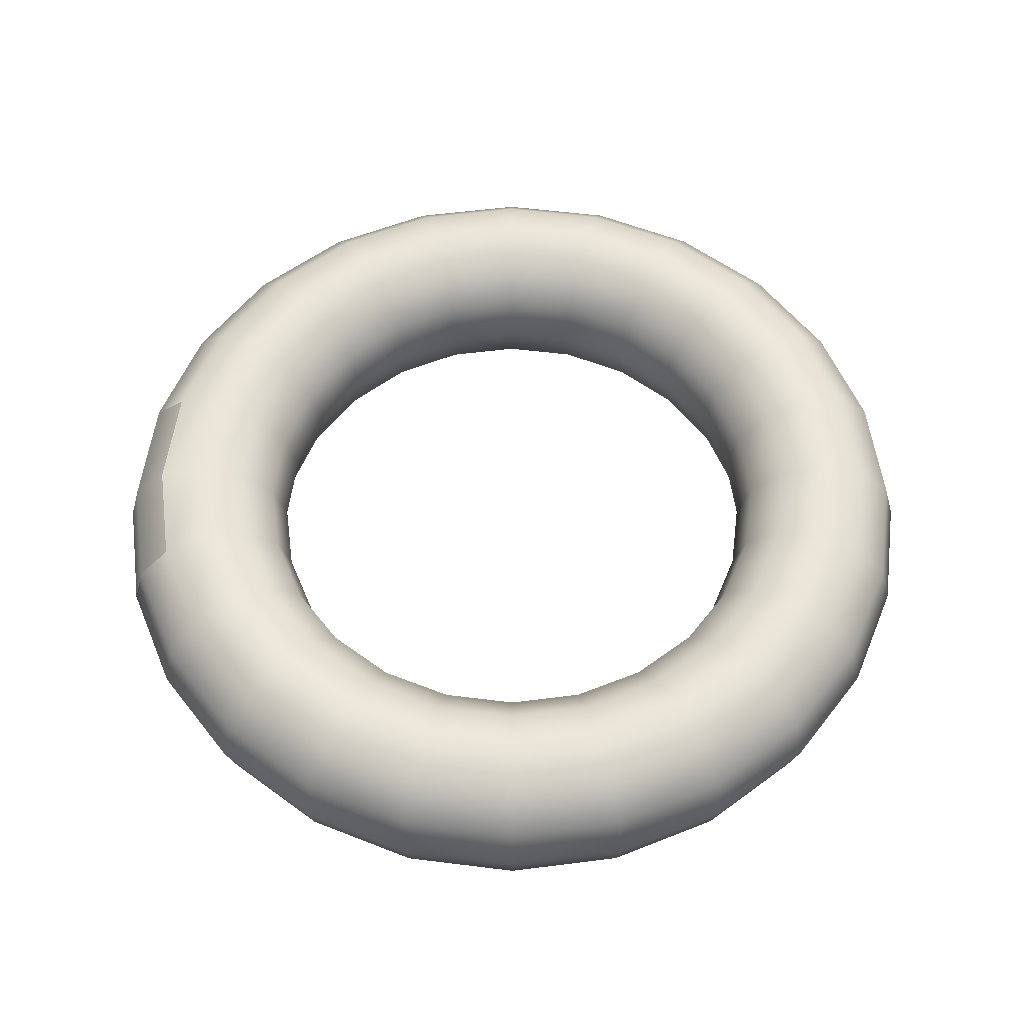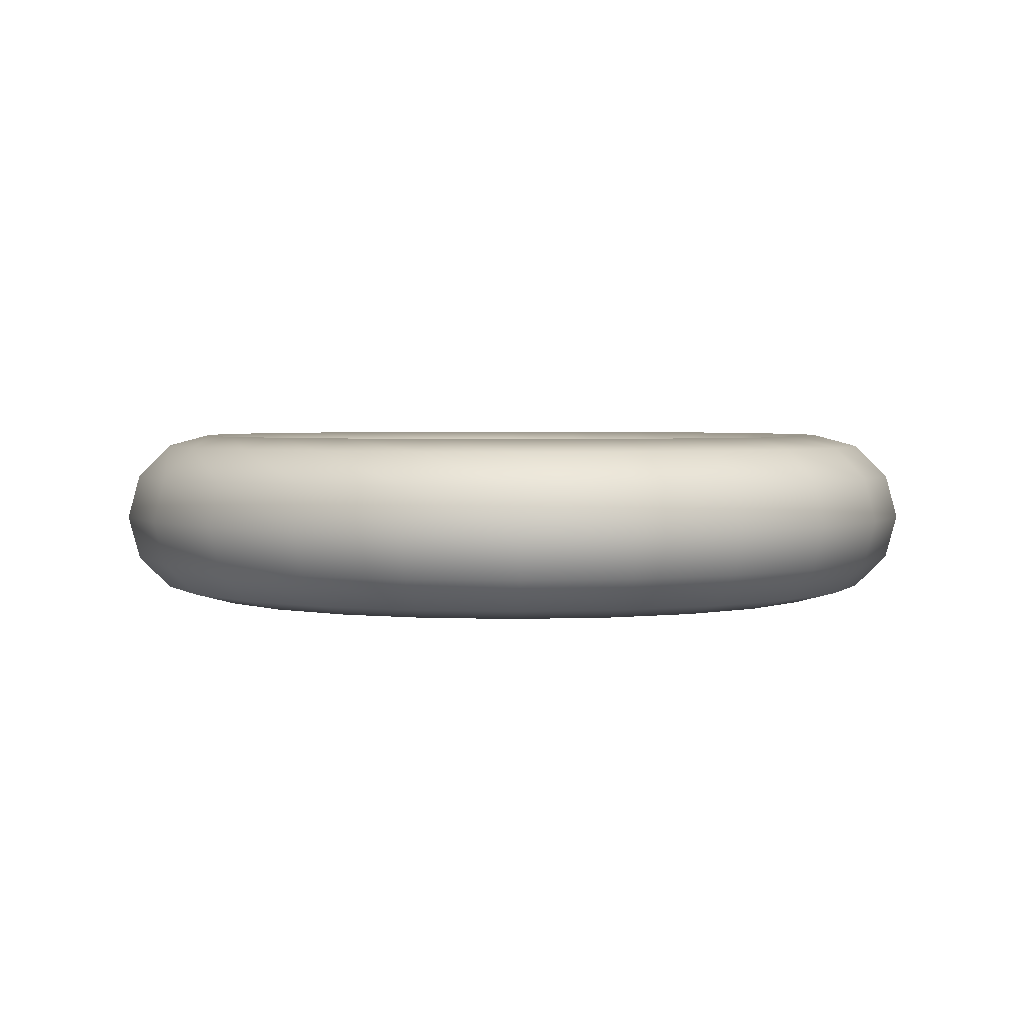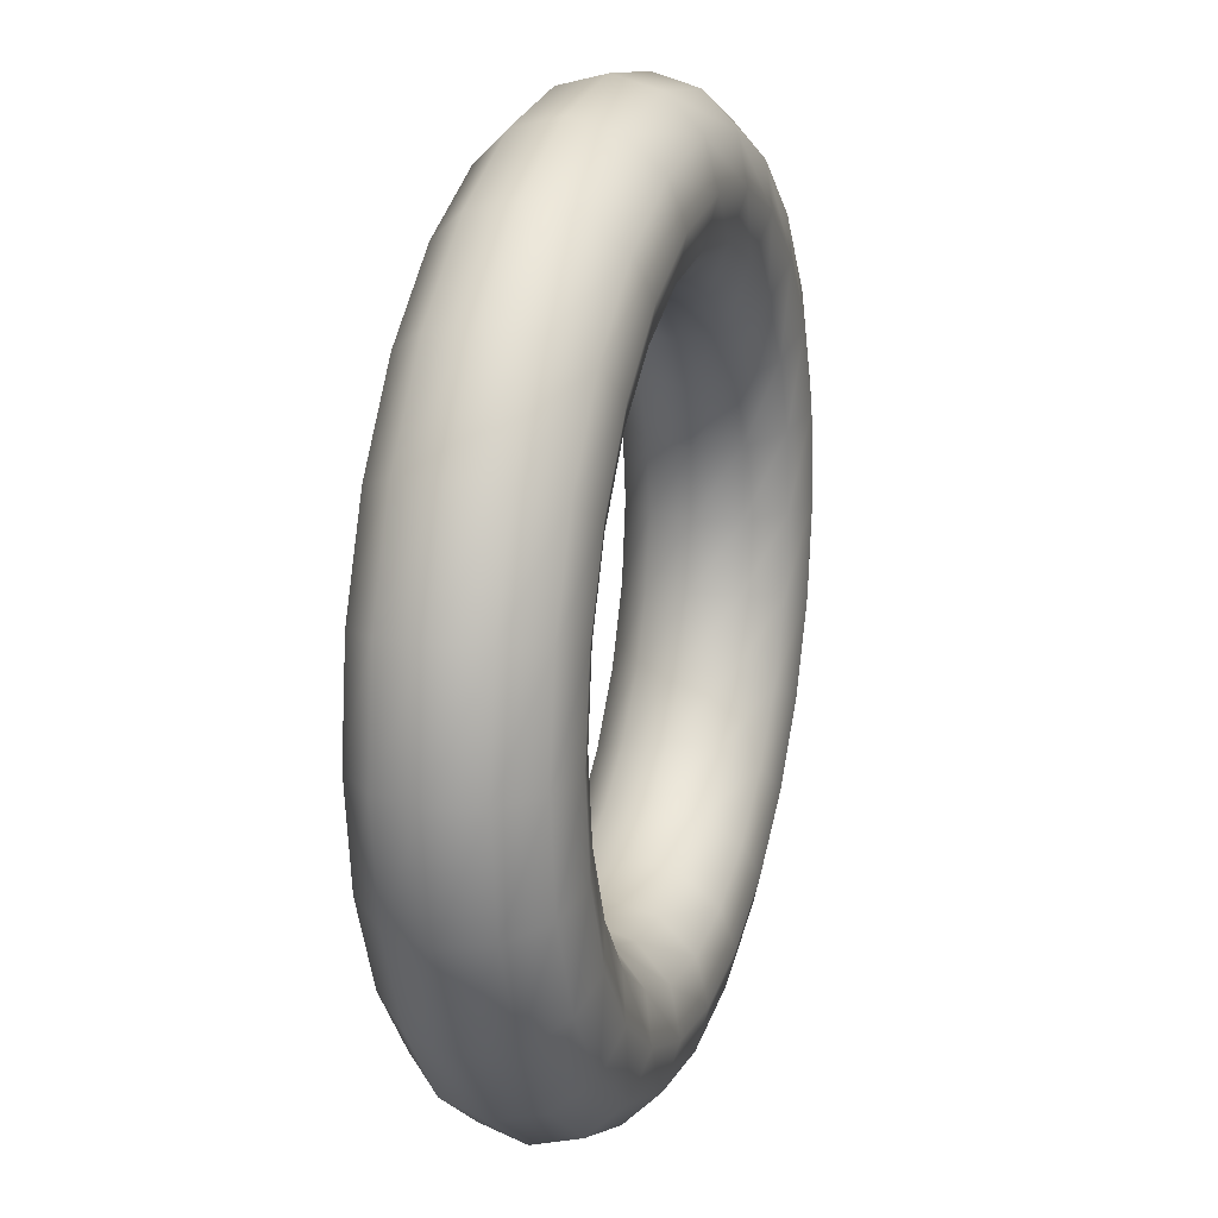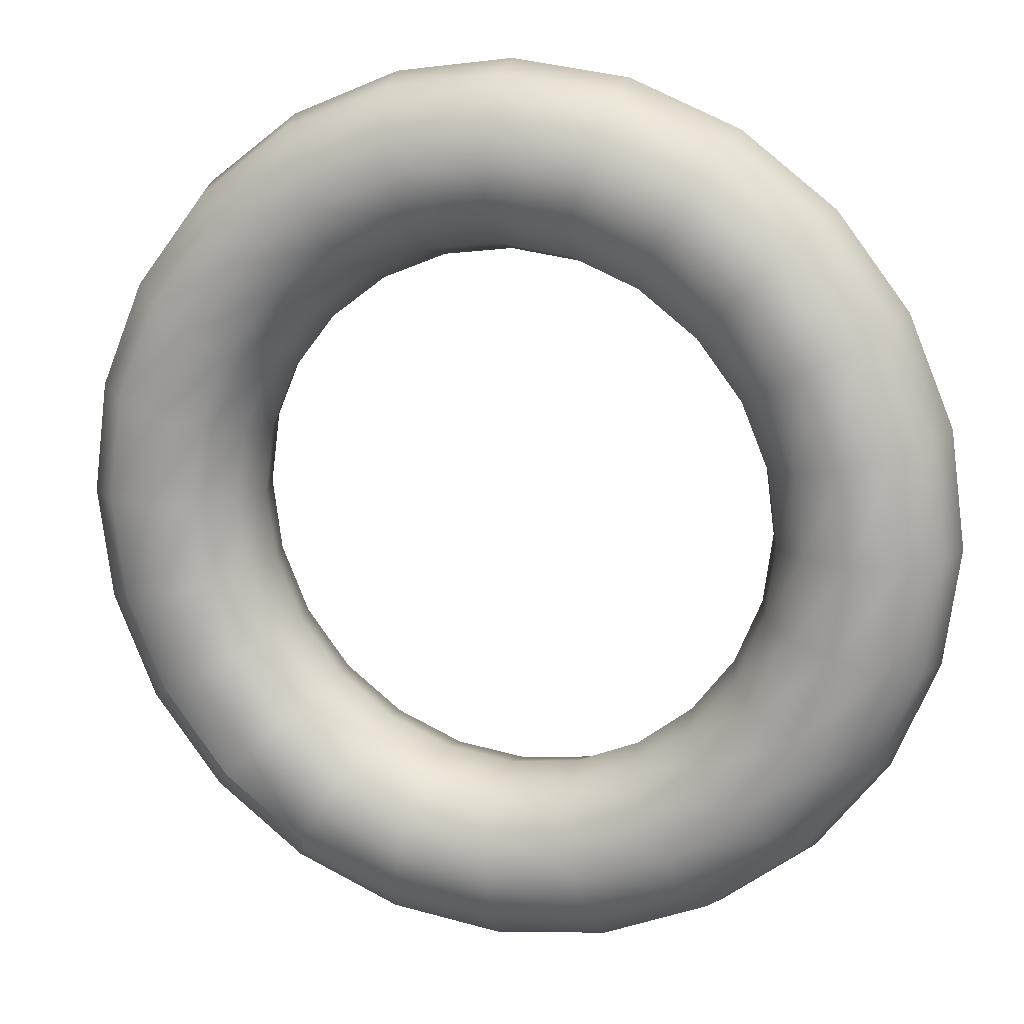
<metadata>
{"format":"obj","ext":"obj","renderer":"f3d","projection":"perspective","resolution":1024,"background":"white","views":[{"elev":56.9,"azim":44.9,"up":"+Z"},{"elev":2.8,"azim":134.0,"up":"+Z"},{"elev":19.0,"azim":107.0,"up":"+Y"},{"elev":15.3,"azim":17.6,"up":"+Y"}]}
</metadata>
<code>
v  -0 28.5 0
v  -0 27.72 2.9
v  7.176 26.78 2.9
v  7.377 27.53 0
v  -0 25.6 5.023
v  6.626 24.73 5.023
v  -0 22.7 5.8
v  5.876 21.93 5.8
v  -0 19.8 5.023
v  5.125 19.13 5.023
v  -0 17.68 2.9
v  4.576 17.08 2.9
v  -0 16.9 0
v  4.375 16.33 0
v  -0 17.68 -2.9
v  4.576 17.08 -2.9
v  -0 19.8 -5.023
v  5.125 19.13 -5.023
v  -0 22.7 -5.8
v  5.876 21.93 -5.8
v  -0 25.6 -5.023
v  6.626 24.73 -5.023
v  -0 27.72 -2.9
v  7.176 26.78 -2.9
v  13.86 24.01 2.9
v  14.25 24.68 0
v  12.8 22.17 5.023
v  11.35 19.66 5.8
v  9.901 17.15 5.023
v  8.84 15.31 2.9
v  8.451 14.64 0
v  8.84 15.31 -2.9
v  9.901 17.15 -5.023
v  11.35 19.66 -5.8
v  12.8 22.17 -5.023
v  13.86 24.01 -2.9
v  19.6 19.6 2.9
v  20.15 20.15 0
v  18.1 18.1 5.023
v  16.05 16.05 5.8
v  14 14 5.023
v  12.5 12.5 2.9
v  11.95 11.95 0
v  12.5 12.5 -2.9
v  14 14 -5.023
v  16.05 16.05 -5.8
v  18.1 18.1 -5.023
v  19.6 19.6 -2.9
v  24.01 13.86 2.9
v  24.68 14.25 0
v  22.17 12.8 5.023
v  19.66 11.35 5.8
v  17.15 9.901 5.023
v  15.31 8.84 2.9
v  14.64 8.451 0
v  15.31 8.84 -2.9
v  17.15 9.901 -5.023
v  19.66 11.35 -5.8
v  22.17 12.8 -5.023
v  24.01 13.86 -2.9
v  26.78 7.176 2.9
v  27.53 7.377 0
v  24.73 6.626 5.023
v  21.93 5.876 5.8
v  19.13 5.125 5.023
v  17.08 4.576 2.9
v  16.33 4.375 0
v  17.08 4.576 -2.9
v  19.13 5.125 -5.023
v  21.93 5.876 -5.8
v  24.73 6.626 -5.023
v  26.78 7.176 -2.9
v  27.72 0 2.9
v  28.5 0 0
v  25.6 0 5.023
v  22.7 0 5.8
v  19.8 0 5.023
v  17.68 0 2.9
v  16.9 0 0
v  17.68 0 -2.9
v  19.8 0 -5.023
v  22.7 0 -5.8
v  25.6 0 -5.023
v  27.72 0 -2.9
v  26.78 -7.176 2.9
v  27.53 -7.377 0
v  24.73 -6.626 5.023
v  21.93 -5.876 5.8
v  19.13 -5.125 5.023
v  17.08 -4.576 2.9
v  16.33 -4.375 0
v  17.08 -4.576 -2.9
v  19.13 -5.125 -5.023
v  21.93 -5.876 -5.8
v  24.73 -6.626 -5.023
v  26.78 -7.176 -2.9
v  24.01 -13.86 2.9
v  24.68 -14.25 0
v  22.17 -12.8 5.023
v  19.66 -11.35 5.8
v  17.15 -9.901 5.023
v  15.31 -8.84 2.9
v  14.64 -8.451 0
v  15.31 -8.84 -2.9
v  17.15 -9.901 -5.023
v  19.66 -11.35 -5.8
v  22.17 -12.8 -5.023
v  24.01 -13.86 -2.9
v  19.6 -19.6 2.9
v  20.15 -20.15 0
v  18.1 -18.1 5.023
v  16.05 -16.05 5.8
v  14 -14 5.023
v  12.5 -12.5 2.9
v  11.95 -11.95 0
v  12.5 -12.5 -2.9
v  14 -14 -5.023
v  16.05 -16.05 -5.8
v  18.1 -18.1 -5.023
v  19.6 -19.6 -2.9
v  13.86 -24.01 2.9
v  14.25 -24.68 0
v  12.8 -22.17 5.023
v  11.35 -19.66 5.8
v  9.901 -17.15 5.023
v  8.84 -15.31 2.9
v  8.451 -14.64 0
v  8.84 -15.31 -2.9
v  9.901 -17.15 -5.023
v  11.35 -19.66 -5.8
v  12.8 -22.17 -5.023
v  13.86 -24.01 -2.9
v  7.176 -26.78 2.9
v  7.377 -27.53 0
v  6.626 -24.73 5.023
v  5.876 -21.93 5.8
v  5.125 -19.13 5.023
v  4.576 -17.08 2.9
v  4.375 -16.33 0
v  4.576 -17.08 -2.9
v  5.125 -19.13 -5.023
v  5.876 -21.93 -5.8
v  6.626 -24.73 -5.023
v  7.176 -26.78 -2.9
v  0 -27.72 2.9
v  0 -28.5 0
v  0 -25.6 5.023
v  0 -22.7 5.8
v  0 -19.8 5.023
v  0 -17.68 2.9
v  0 -16.9 0
v  0 -17.68 -2.9
v  0 -19.8 -5.023
v  0 -22.7 -5.8
v  0 -25.6 -5.023
v  0 -27.72 -2.9
v  -7.176 -26.78 2.9
v  -7.377 -27.53 0
v  -6.626 -24.73 5.023
v  -5.876 -21.93 5.8
v  -5.125 -19.13 5.023
v  -4.576 -17.08 2.9
v  -4.375 -16.33 0
v  -4.576 -17.08 -2.9
v  -5.125 -19.13 -5.023
v  -5.876 -21.93 -5.8
v  -6.626 -24.73 -5.023
v  -7.176 -26.78 -2.9
v  -13.86 -24.01 2.9
v  -14.25 -24.68 0
v  -12.8 -22.17 5.023
v  -11.35 -19.66 5.8
v  -9.901 -17.15 5.023
v  -8.84 -15.31 2.9
v  -8.451 -14.64 0
v  -8.84 -15.31 -2.9
v  -9.901 -17.15 -5.023
v  -11.35 -19.66 -5.8
v  -12.8 -22.17 -5.023
v  -13.86 -24.01 -2.9
v  -16.05 -16.05 5.8
v  -18.1 -18.1 5.023
v  -14 -14 5.023
v  -12.5 -12.5 2.9
v  -11.95 -11.95 0
v  -12.5 -12.5 -2.9
v  -14 -14 -5.023
v  -16.05 -16.05 -5.8
v  -18.1 -18.1 -5.023
v  -19.6 -19.6 -2.9
v  -20.15 -20.15 0
v  -19.66 -11.35 5.8
v  -22.17 -12.8 5.023
v  -17.15 -9.901 5.023
v  -15.31 -8.84 2.9
v  -14.64 -8.451 0
v  -15.31 -8.84 -2.9
v  -17.15 -9.901 -5.023
v  -19.66 -11.35 -5.8
v  -22.17 -12.8 -5.023
v  -24.01 -13.86 -2.9
v  -24.68 -14.25 0
v  -24.01 -13.86 2.9
v  -26.78 -7.176 2.9
v  -27.53 -7.377 0
v  -24.73 -6.626 5.023
v  -21.93 -5.876 5.8
v  -19.13 -5.125 5.023
v  -17.08 -4.576 2.9
v  -16.33 -4.375 0
v  -17.08 -4.576 -2.9
v  -19.13 -5.125 -5.023
v  -21.93 -5.876 -5.8
v  -24.73 -6.626 -5.023
v  -26.78 -7.176 -2.9
v  -27.72 -0 2.9
v  -28.5 -0 0
v  -25.6 -0 5.023
v  -22.7 -0 5.8
v  -19.8 -0 5.023
v  -17.68 -0 2.9
v  -16.9 -0 0
v  -17.68 -0 -2.9
v  -19.8 -0 -5.023
v  -22.7 -0 -5.8
v  -25.6 -0 -5.023
v  -27.72 -0 -2.9
v  -26.78 7.176 2.9
v  -27.53 7.377 0
v  -24.73 6.626 5.023
v  -21.93 5.876 5.8
v  -19.13 5.125 5.023
v  -17.08 4.576 2.9
v  -16.33 4.375 0
v  -17.08 4.576 -2.9
v  -19.13 5.125 -5.023
v  -21.93 5.876 -5.8
v  -24.73 6.626 -5.023
v  -26.78 7.176 -2.9
v  -24.01 13.86 2.9
v  -24.68 14.25 0
v  -22.17 12.8 5.023
v  -19.66 11.35 5.8
v  -17.15 9.901 5.023
v  -15.31 8.84 2.9
v  -14.64 8.451 0
v  -15.31 8.84 -2.9
v  -17.15 9.901 -5.023
v  -19.66 11.35 -5.8
v  -22.17 12.8 -5.023
v  -24.01 13.86 -2.9
v  -19.6 19.6 2.9
v  -20.15 20.15 0
v  -18.1 18.1 5.023
v  -16.05 16.05 5.8
v  -14 14 5.023
v  -12.5 12.5 2.9
v  -11.95 11.95 0
v  -12.5 12.5 -2.9
v  -14 14 -5.023
v  -16.05 16.05 -5.8
v  -18.1 18.1 -5.023
v  -19.6 19.6 -2.9
v  -13.86 24.01 2.9
v  -14.25 24.68 0
v  -12.8 22.17 5.023
v  -11.35 19.66 5.8
v  -9.901 17.15 5.023
v  -8.84 15.31 2.9
v  -8.451 14.64 0
v  -8.84 15.31 -2.9
v  -9.901 17.15 -5.023
v  -11.35 19.66 -5.8
v  -12.8 22.17 -5.023
v  -13.86 24.01 -2.9
v  -7.176 26.78 2.9
v  -7.377 27.53 0
v  -6.626 24.73 5.023
v  -5.876 21.93 5.8
v  -5.125 19.13 5.023
v  -4.576 17.08 2.9
v  -4.375 16.33 0
v  -4.576 17.08 -2.9
v  -5.125 19.13 -5.023
v  -5.876 21.93 -5.8
v  -6.626 24.73 -5.023
v  -7.176 26.78 -2.9
o Torus001
g Torus001
f 1 2 3
f 3 4 1
f 2 5 6
f 6 3 2
f 5 7 8
f 8 6 5
f 7 9 10
f 10 8 7
f 9 11 12
f 12 10 9
f 11 13 14
f 14 12 11
f 13 15 16
f 16 14 13
f 15 17 18
f 18 16 15
f 17 19 20
f 20 18 17
f 19 21 22
f 22 20 19
f 21 23 24
f 24 22 21
f 23 1 4
f 4 24 23
f 4 3 25
f 25 26 4
f 3 6 27
f 27 25 3
f 6 8 28
f 28 27 6
f 8 10 29
f 29 28 8
f 10 12 30
f 30 29 10
f 12 14 31
f 31 30 12
f 14 16 32
f 32 31 14
f 16 18 33
f 33 32 16
f 18 20 34
f 34 33 18
f 20 22 35
f 35 34 20
f 22 24 36
f 36 35 22
f 24 4 26
f 26 36 24
f 26 25 37
f 37 38 26
f 25 27 39
f 39 37 25
f 27 28 40
f 40 39 27
f 28 29 41
f 41 40 28
f 29 30 42
f 42 41 29
f 30 31 43
f 43 42 30
f 31 32 44
f 44 43 31
f 32 33 45
f 45 44 32
f 33 34 46
f 46 45 33
f 34 35 47
f 47 46 34
f 35 36 48
f 48 47 35
f 36 26 38
f 38 48 36
f 38 37 49
f 49 50 38
f 37 39 51
f 51 49 37
f 39 40 52
f 52 51 39
f 40 41 53
f 53 52 40
f 41 42 54
f 54 53 41
f 42 43 55
f 55 54 42
f 43 44 56
f 56 55 43
f 44 45 57
f 57 56 44
f 45 46 58
f 58 57 45
f 46 47 59
f 59 58 46
f 47 48 60
f 60 59 47
f 48 38 50
f 50 60 48
f 50 49 61
f 61 62 50
f 49 51 63
f 63 61 49
f 51 52 64
f 64 63 51
f 52 53 65
f 65 64 52
f 53 54 66
f 66 65 53
f 54 55 67
f 67 66 54
f 55 56 68
f 68 67 55
f 56 57 69
f 69 68 56
f 57 58 70
f 70 69 57
f 58 59 71
f 71 70 58
f 59 60 72
f 72 71 59
f 60 50 62
f 62 72 60
f 62 61 73
f 73 74 62
f 61 63 75
f 75 73 61
f 63 64 76
f 76 75 63
f 64 65 77
f 77 76 64
f 65 66 78
f 78 77 65
f 66 67 79
f 79 78 66
f 67 68 80
f 80 79 67
f 68 69 81
f 81 80 68
f 69 70 82
f 82 81 69
f 70 71 83
f 83 82 70
f 71 72 84
f 84 83 71
f 72 62 74
f 74 84 72
f 74 73 85
f 85 86 74
f 73 75 87
f 87 85 73
f 75 76 88
f 88 87 75
f 76 77 89
f 89 88 76
f 77 78 90
f 90 89 77
f 78 79 91
f 91 90 78
f 79 80 92
f 92 91 79
f 80 81 93
f 93 92 80
f 81 82 94
f 94 93 81
f 82 83 95
f 95 94 82
f 83 84 96
f 96 95 83
f 84 74 86
f 86 96 84
f 86 85 97
f 97 98 86
f 85 87 99
f 99 97 85
f 87 88 100
f 100 99 87
f 88 89 101
f 101 100 88
f 89 90 102
f 102 101 89
f 90 91 103
f 103 102 90
f 91 92 104
f 104 103 91
f 92 93 105
f 105 104 92
f 93 94 106
f 106 105 93
f 94 95 107
f 107 106 94
f 95 96 108
f 108 107 95
f 96 86 98
f 98 108 96
f 98 97 109
f 109 110 98
f 97 99 111
f 111 109 97
f 99 100 112
f 112 111 99
f 100 101 113
f 113 112 100
f 101 102 114
f 114 113 101
f 102 103 115
f 115 114 102
f 103 104 116
f 116 115 103
f 104 105 117
f 117 116 104
f 105 106 118
f 118 117 105
f 106 107 119
f 119 118 106
f 107 108 120
f 120 119 107
f 108 98 110
f 110 120 108
f 110 109 121
f 121 122 110
f 109 111 123
f 123 121 109
f 111 112 124
f 124 123 111
f 112 113 125
f 125 124 112
f 113 114 126
f 126 125 113
f 114 115 127
f 127 126 114
f 115 116 128
f 128 127 115
f 116 117 129
f 129 128 116
f 117 118 130
f 130 129 117
f 118 119 131
f 131 130 118
f 119 120 132
f 132 131 119
f 120 110 122
f 122 132 120
f 122 121 133
f 133 134 122
f 121 123 135
f 135 133 121
f 123 124 136
f 136 135 123
f 124 125 137
f 137 136 124
f 125 126 138
f 138 137 125
f 126 127 139
f 139 138 126
f 127 128 140
f 140 139 127
f 128 129 141
f 141 140 128
f 129 130 142
f 142 141 129
f 130 131 143
f 143 142 130
f 131 132 144
f 144 143 131
f 132 122 134
f 134 144 132
f 134 133 145
f 145 146 134
f 133 135 147
f 147 145 133
f 135 136 148
f 148 147 135
f 136 137 149
f 149 148 136
f 137 138 150
f 150 149 137
f 138 139 151
f 151 150 138
f 139 140 152
f 152 151 139
f 140 141 153
f 153 152 140
f 141 142 154
f 154 153 141
f 142 143 155
f 155 154 142
f 143 144 156
f 156 155 143
f 144 134 146
f 146 156 144
f 146 145 157
f 157 158 146
f 145 147 159
f 159 157 145
f 147 148 160
f 160 159 147
f 148 149 161
f 161 160 148
f 149 150 162
f 162 161 149
f 150 151 163
f 163 162 150
f 151 152 164
f 164 163 151
f 152 153 165
f 165 164 152
f 153 154 166
f 166 165 153
f 154 155 167
f 167 166 154
f 155 156 168
f 168 167 155
f 156 146 158
f 158 168 156
f 158 157 169
f 169 170 158
f 157 159 171
f 171 169 157
f 159 160 172
f 172 171 159
f 160 161 173
f 173 172 160
f 161 162 174
f 174 173 161
f 162 163 175
f 175 174 162
f 163 164 176
f 176 175 163
f 164 165 177
f 177 176 164
f 165 166 178
f 178 177 165
f 166 167 179
f 179 178 166
f 167 168 180
f 180 179 167
f 168 158 170
f 170 180 168
f 171 172 181
f 181 182 171
f 172 173 183
f 183 181 172
f 173 174 184
f 184 183 173
f 174 175 185
f 185 184 174
f 175 176 186
f 186 185 175
f 176 177 187
f 187 186 176
f 177 178 188
f 188 187 177
f 178 179 189
f 189 188 178
f 179 180 190
f 190 189 179
f 180 170 191
f 191 190 180
f 182 181 192
f 192 193 182
f 181 183 194
f 194 192 181
f 183 184 195
f 195 194 183
f 184 185 196
f 196 195 184
f 185 186 197
f 197 196 185
f 186 187 198
f 198 197 186
f 187 188 199
f 199 198 187
f 188 189 200
f 200 199 188
f 189 190 201
f 201 200 189
f 190 191 202
f 202 201 190
f 202 203 204
f 204 205 202
f 203 193 206
f 206 204 203
f 193 192 207
f 207 206 193
f 192 194 208
f 208 207 192
f 194 195 209
f 209 208 194
f 195 196 210
f 210 209 195
f 196 197 211
f 211 210 196
f 197 198 212
f 212 211 197
f 198 199 213
f 213 212 198
f 199 200 214
f 214 213 199
f 200 201 215
f 215 214 200
f 201 202 205
f 205 215 201
f 205 204 216
f 216 217 205
f 204 206 218
f 218 216 204
f 206 207 219
f 219 218 206
f 207 208 220
f 220 219 207
f 208 209 221
f 221 220 208
f 209 210 222
f 222 221 209
f 210 211 223
f 223 222 210
f 211 212 224
f 224 223 211
f 212 213 225
f 225 224 212
f 213 214 226
f 226 225 213
f 214 215 227
f 227 226 214
f 215 205 217
f 217 227 215
f 217 216 228
f 228 229 217
f 216 218 230
f 230 228 216
f 218 219 231
f 231 230 218
f 219 220 232
f 232 231 219
f 220 221 233
f 233 232 220
f 221 222 234
f 234 233 221
f 222 223 235
f 235 234 222
f 223 224 236
f 236 235 223
f 224 225 237
f 237 236 224
f 225 226 238
f 238 237 225
f 226 227 239
f 239 238 226
f 227 217 229
f 229 239 227
f 229 228 240
f 240 241 229
f 228 230 242
f 242 240 228
f 230 231 243
f 243 242 230
f 231 232 244
f 244 243 231
f 232 233 245
f 245 244 232
f 233 234 246
f 246 245 233
f 234 235 247
f 247 246 234
f 235 236 248
f 248 247 235
f 236 237 249
f 249 248 236
f 237 238 250
f 250 249 237
f 238 239 251
f 251 250 238
f 239 229 241
f 241 251 239
f 241 240 252
f 252 253 241
f 240 242 254
f 254 252 240
f 242 243 255
f 255 254 242
f 243 244 256
f 256 255 243
f 244 245 257
f 257 256 244
f 245 246 258
f 258 257 245
f 246 247 259
f 259 258 246
f 247 248 260
f 260 259 247
f 248 249 261
f 261 260 248
f 249 250 262
f 262 261 249
f 250 251 263
f 263 262 250
f 251 241 253
f 253 263 251
f 253 252 264
f 264 265 253
f 252 254 266
f 266 264 252
f 254 255 267
f 267 266 254
f 255 256 268
f 268 267 255
f 256 257 269
f 269 268 256
f 257 258 270
f 270 269 257
f 258 259 271
f 271 270 258
f 259 260 272
f 272 271 259
f 260 261 273
f 273 272 260
f 261 262 274
f 274 273 261
f 262 263 275
f 275 274 262
f 263 253 265
f 265 275 263
f 265 264 276
f 276 277 265
f 264 266 278
f 278 276 264
f 266 267 279
f 279 278 266
f 267 268 280
f 280 279 267
f 268 269 281
f 281 280 268
f 269 270 282
f 282 281 269
f 270 271 283
f 283 282 270
f 271 272 284
f 284 283 271
f 272 273 285
f 285 284 272
f 273 274 286
f 286 285 273
f 274 275 287
f 287 286 274
f 275 265 277
f 277 287 275
f 277 276 2
f 2 1 277
f 276 278 5
f 5 2 276
f 278 279 7
f 7 5 278
f 279 280 9
f 9 7 279
f 280 281 11
f 11 9 280
f 281 282 13
f 13 11 281
f 282 283 15
f 15 13 282
f 283 284 17
f 17 15 283
f 284 285 19
f 19 17 284
f 285 286 21
f 21 19 285
f 286 287 23
f 23 21 286
f 287 277 1
f 1 23 287
v  -14.25 -24.68 0
v  -13.86 -24.01 2.9
v  -19.6 -19.6 2.9
v  -20.15 -20.15 0
v  -12.8 -22.17 5.023
v  -18.1 -18.1 5.023
v  -24.01 -13.86 2.9
v  -24.68 -14.25 0
v  -22.17 -12.8 5.023
o Object001
g Object001
f 288 289 290
f 290 291 288
f 289 292 293
f 293 290 289
f 291 290 294
f 294 295 291
f 290 293 296
f 296 294 290

</code>
